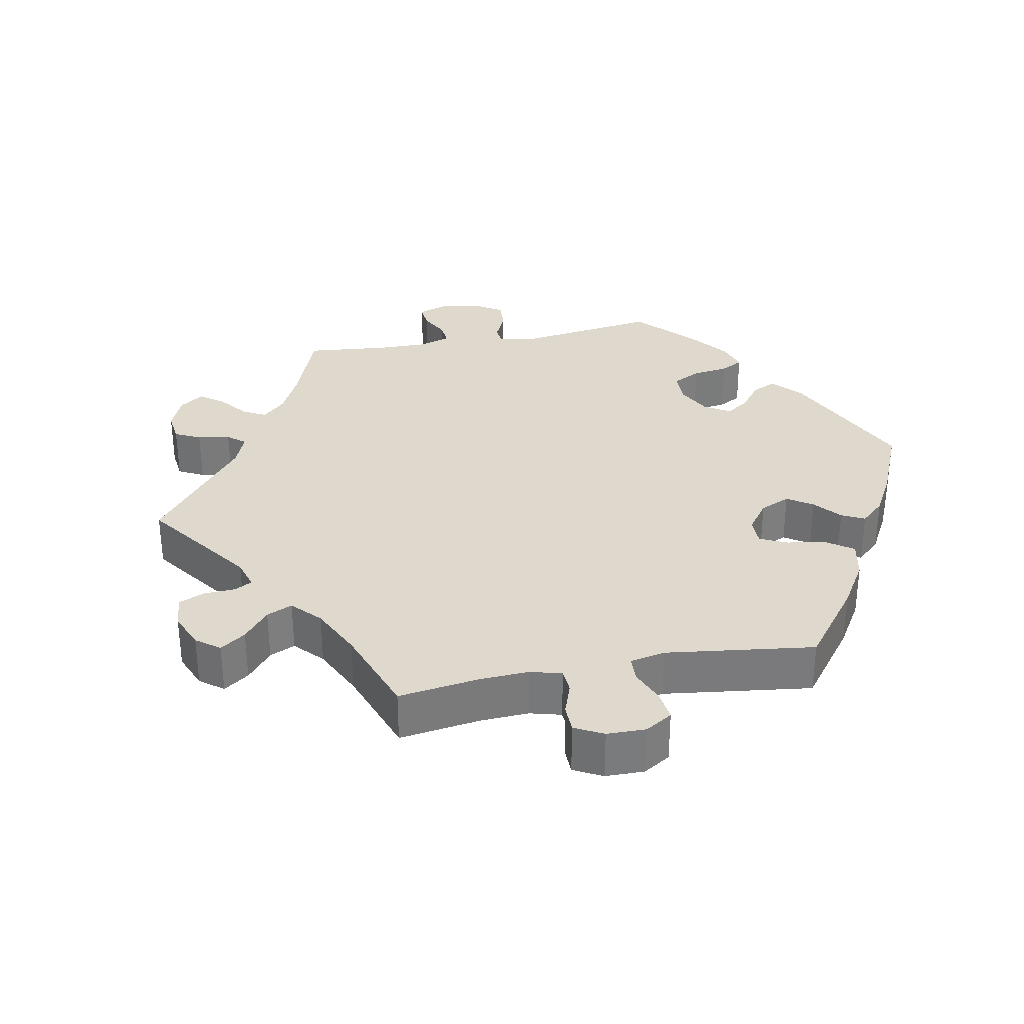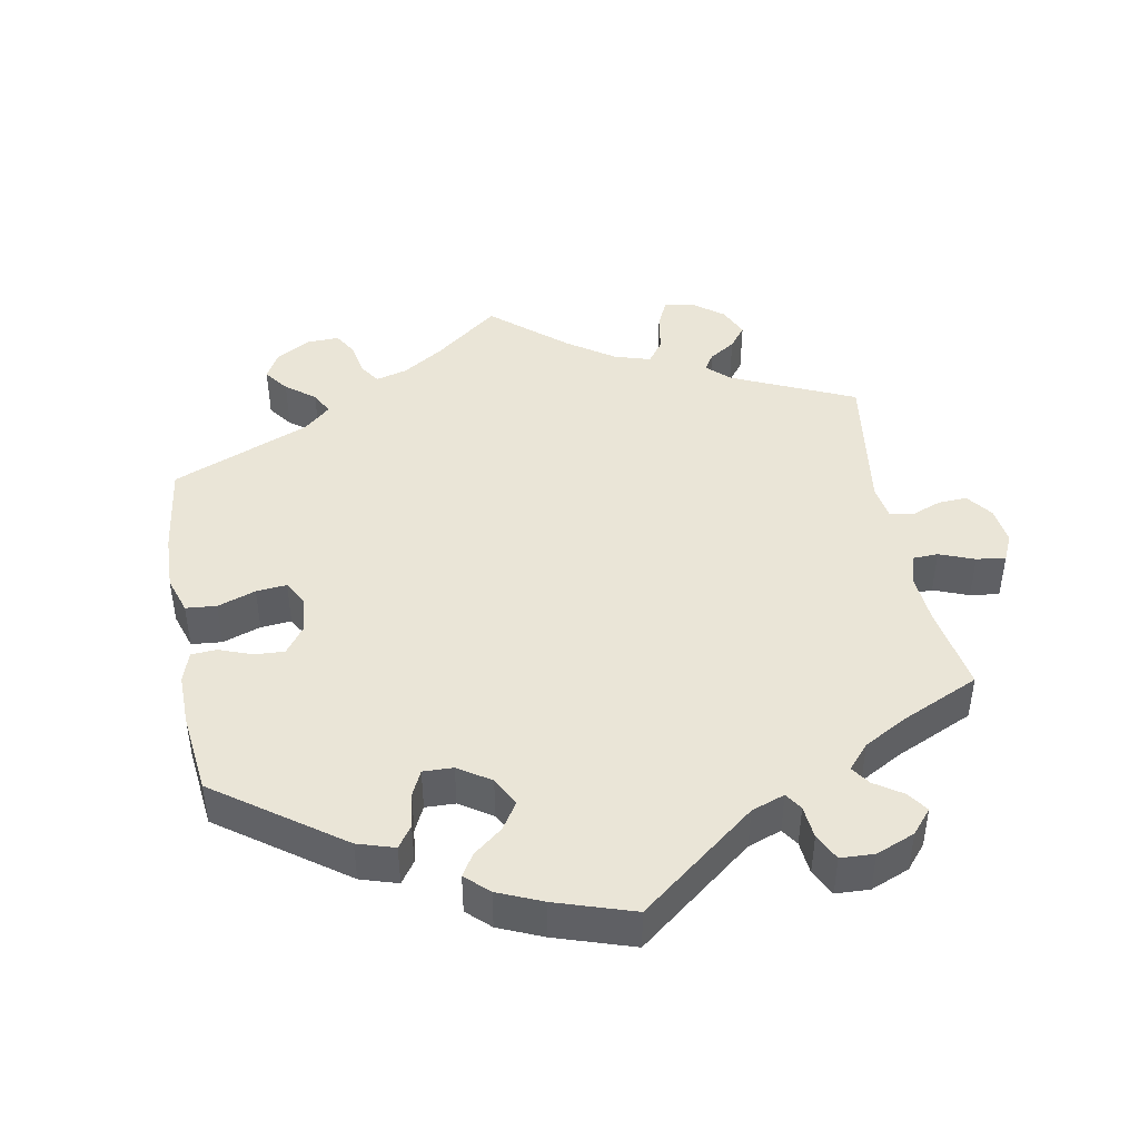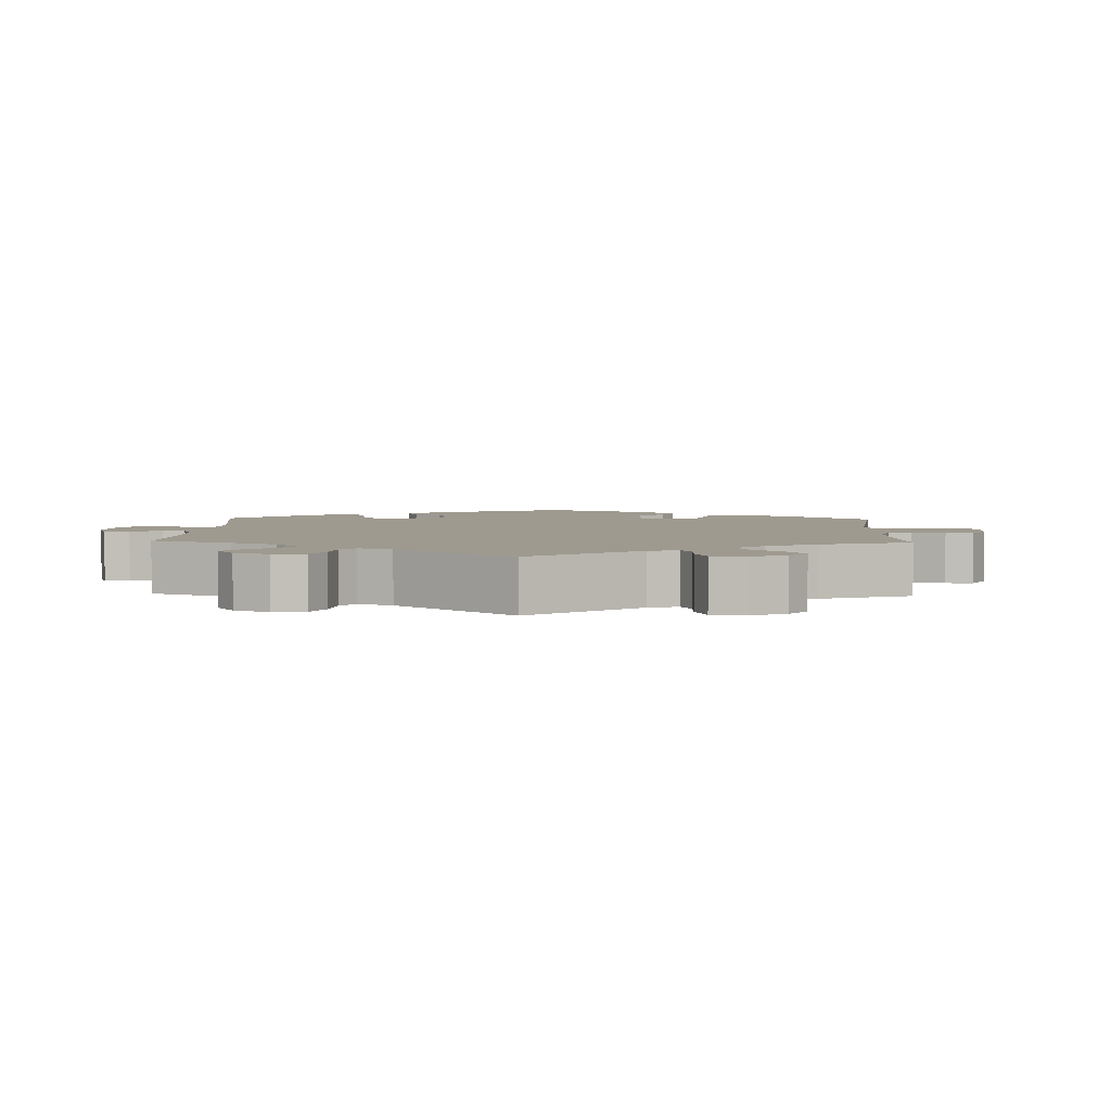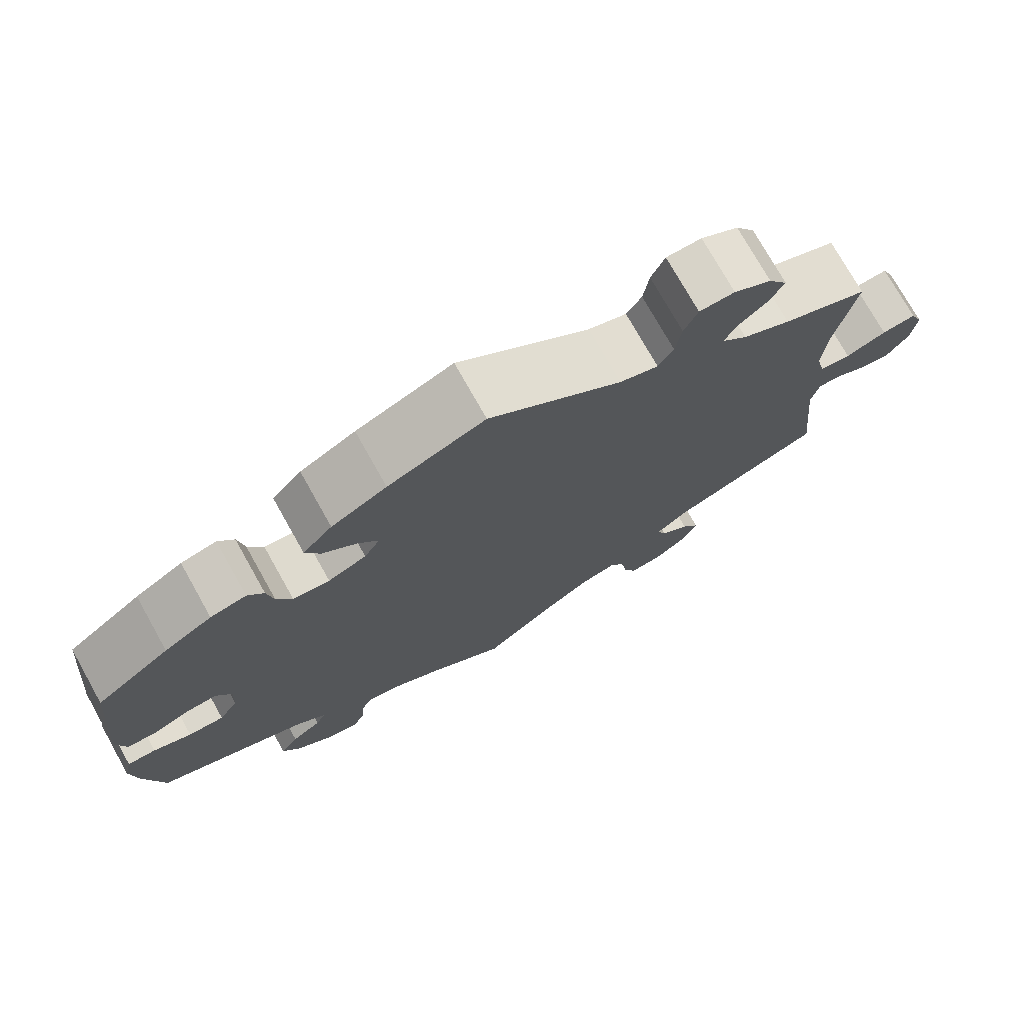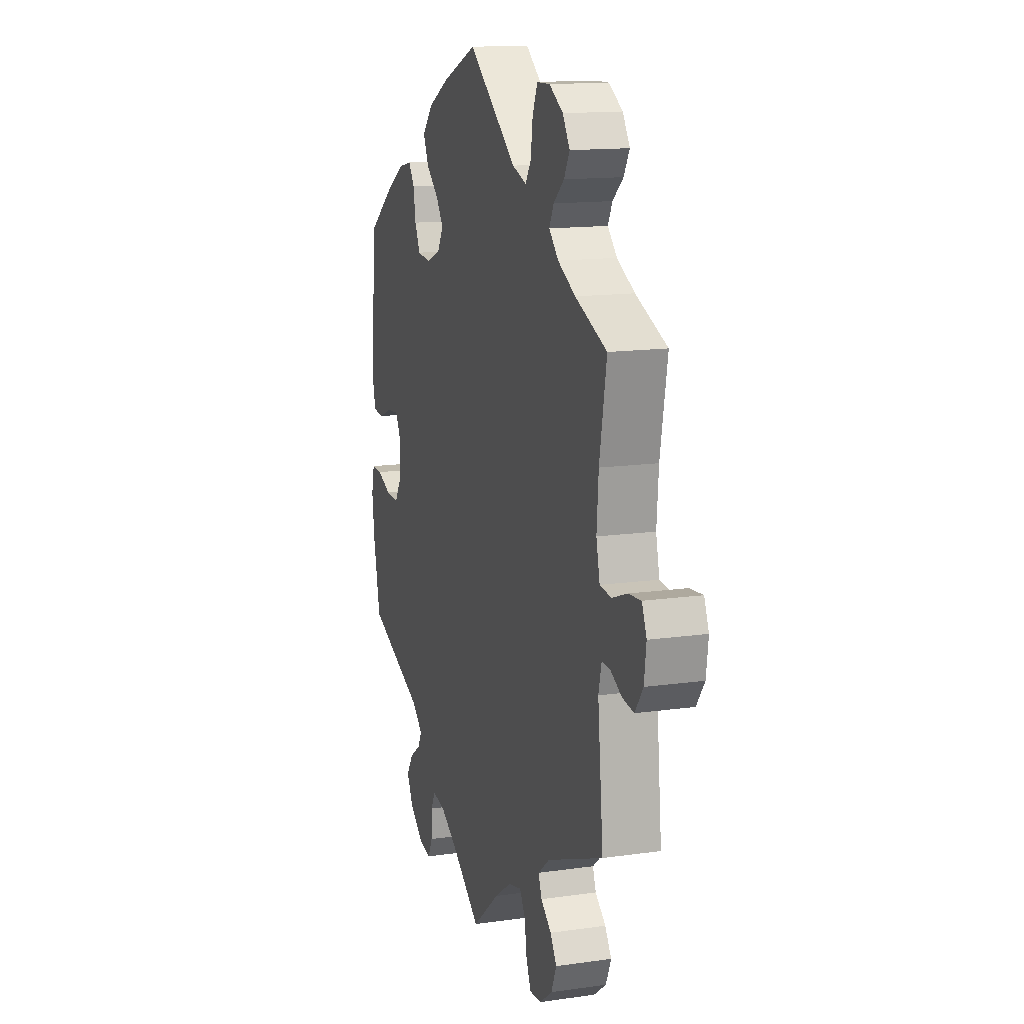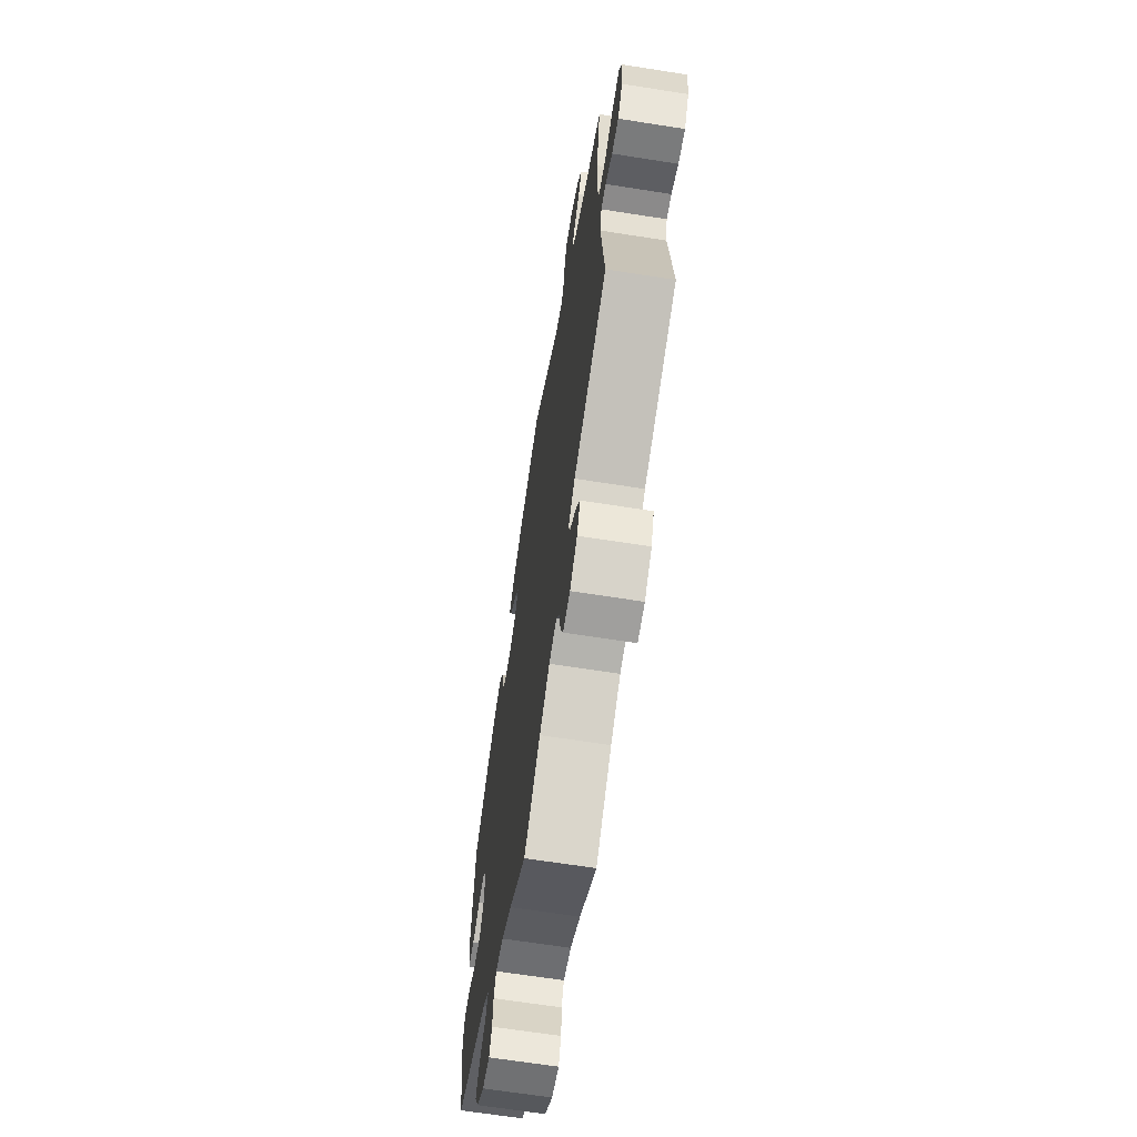
<metadata>
{"format":"obj","ext":"obj","renderer":"f3d","projection":"perspective","resolution":1024,"background":"white","views":[{"elev":32.1,"azim":-41.0,"up":"+Y"},{"elev":44.4,"azim":109.6,"up":"+Y"},{"elev":3.9,"azim":-117.9,"up":"+Y"},{"elev":75.0,"azim":150.7,"up":"+Z"},{"elev":14.3,"azim":-107.4,"up":"+Z"},{"elev":-65.7,"azim":-99.0,"up":"+Z"}]}
</metadata>
<code>
v 0.521 0.07 0.076
v 0.509 0.07 0.023
v 0.472 0.07 0.02
v 0.426 0.07 0.039
v 0.387 0.07 0.042
v 0.367 0.07 0.005
v 0.37 0.07 -0.049
v 0.394 0.07 -0.088
v 0.439 0.07 -0.086
v 0.487 0.07 -0.067
v 0.523 0.07 -0.066
v 0.533 0.07 -0.109
v 0.525 0.07 -0.176
v 0.501 0.07 -0.288
v 0.309 0.07 -0.365
v 0.271 0.07 -0.397
v 0.284 0.07 -0.423
v 0.322 0.07 -0.45
v 0.345 0.07 -0.485
v 0.323 0.07 -0.527
v 0.277 0.07 -0.563
v 0.234 0.07 -0.571
v 0.219 0.07 -0.539
v 0.216 0.07 -0.492
v 0.202 0.07 -0.463
v 0.157 0.07 -0.472
v 0.098 0.07 -0.507
v 0 0.07 -0.577
v -0.093 0.07 -0.499
v -0.151 0.07 -0.459
v -0.195 0.07 -0.448
v -0.214 0.07 -0.478
v -0.222 0.07 -0.53
v -0.238 0.07 -0.568
v -0.279 0.07 -0.564
v -0.321 0.07 -0.532
v -0.339 0.07 -0.49
v -0.317 0.07 -0.456
v -0.281 0.07 -0.427
v -0.27 0.07 -0.397
v -0.309 0.07 -0.365
v -0.501 0.07 -0.288
v -0.482 0.07 -0.102
v -0.492 0.07 -0.059
v -0.52 0.07 -0.06
v -0.559 0.07 -0.08
v -0.598 0.07 -0.085
v -0.625 0.07 -0.047
v -0.632 0.07 0.007
v -0.616 0.07 0.045
v -0.573 0.07 0.041
v -0.522 0.07 0.022
v -0.483 0.07 0.026
v -0.471 0.07 0.078
v -0.477 0.07 0.157
v -0.501 0.07 0.289
v -0.394 0.07 0.332
v -0.334 0.07 0.363
v -0.302 0.07 0.395
v -0.317 0.07 0.425
v -0.353 0.07 0.456
v -0.372 0.07 0.49
v -0.348 0.07 0.528
v -0.301 0.07 0.556
v -0.257 0.07 0.555
v -0.24 0.07 0.516
v -0.233 0.07 0.465
v -0.214 0.07 0.435
v -0.166 0.07 0.451
v 0 0.07 0.578
v 0.121 0.07 0.528
v 0.19 0.07 0.491
v 0.227 0.07 0.45
v 0.209 0.07 0.411
v 0.166 0.07 0.374
v 0.141 0.07 0.339
v 0.161 0.07 0.305
v 0.209 0.07 0.284
v 0.255 0.07 0.289
v 0.274 0.07 0.327
v 0.282 0.07 0.375
v 0.302 0.07 0.405
v 0.347 0.07 0.395
v 0.407 0.07 0.359
v 0.5 0.07 0.29
v 0.521 0 0.076
v 0.509 0 0.023
v 0.472 0 0.02
v 0.426 0 0.039
v 0.387 0 0.042
v 0.367 0 0.005
v 0.37 0 -0.049
v 0.394 0 -0.088
v 0.439 0 -0.086
v 0.487 0 -0.067
v 0.523 0 -0.066
v 0.533 0 -0.109
v 0.525 0 -0.176
v 0.501 0 -0.288
v 0.309 0 -0.365
v 0.271 0 -0.397
v 0.284 0 -0.423
v 0.322 0 -0.45
v 0.345 0 -0.485
v 0.323 0 -0.527
v 0.277 0 -0.563
v 0.234 0 -0.571
v 0.219 0 -0.539
v 0.216 0 -0.492
v 0.202 0 -0.463
v 0.157 0 -0.472
v 0.098 0 -0.507
v 0 0 -0.577
v -0.093 0 -0.499
v -0.151 0 -0.459
v -0.195 0 -0.448
v -0.214 0 -0.478
v -0.222 0 -0.53
v -0.238 0 -0.568
v -0.279 0 -0.564
v -0.321 0 -0.532
v -0.339 0 -0.49
v -0.317 0 -0.456
v -0.281 0 -0.427
v -0.27 0 -0.397
v -0.309 0 -0.365
v -0.501 0 -0.288
v -0.482 0 -0.102
v -0.492 0 -0.059
v -0.52 0 -0.06
v -0.559 0 -0.08
v -0.598 0 -0.085
v -0.625 0 -0.047
v -0.632 0 0.007
v -0.616 0 0.045
v -0.573 0 0.041
v -0.522 0 0.022
v -0.483 0 0.026
v -0.471 0 0.078
v -0.477 0 0.157
v -0.501 0 0.289
v -0.394 0 0.332
v -0.334 0 0.363
v -0.302 0 0.395
v -0.317 0 0.425
v -0.353 0 0.456
v -0.372 0 0.49
v -0.348 0 0.528
v -0.301 0 0.556
v -0.257 0 0.555
v -0.24 0 0.516
v -0.233 0 0.465
v -0.214 0 0.435
v -0.166 0 0.451
v 0 0 0.578
v 0.121 0 0.528
v 0.19 0 0.491
v 0.227 0 0.45
v 0.209 0 0.411
v 0.166 0 0.374
v 0.141 0 0.339
v 0.161 0 0.305
v 0.209 0 0.284
v 0.255 0 0.289
v 0.274 0 0.327
v 0.282 0 0.375
v 0.302 0 0.405
v 0.347 0 0.395
v 0.407 0 0.359
v 0.5 0 0.29
f 80 81 82 83
f 79 80 83 84
f 72 73 74 75
f 72 75 76
f 69 70 71 72
f 68 69 72 76
f 64 65 66 67
f 64 67 68
f 63 64 68
f 60 61 62 63
f 59 60 63 68
f 58 59 68 76
f 55 56 57
f 54 55 57 58
f 53 54 58 76
f 49 50 51 52
f 49 52 53
f 48 49 53
f 45 46 47 48
f 44 45 48 53
f 43 44 53 76
f 41 42 43 76
f 36 37 38 39
f 34 35 36 39
f 32 33 34 39
f 31 32 39 40
f 30 31 40 41
f 27 28 29
f 26 27 29 30
f 25 26 30 41
f 21 22 23 24
f 21 24 25
f 20 21 25
f 17 18 19 20
f 16 17 20 25
f 12 13 14 15
f 12 15 16
f 9 10 11 12
f 8 9 12 16
f 7 8 16 25
f 1 2 3 4
f 1 4 5
f 79 84 85 1
f 25 41 76 77
f 6 7 25 77
f 5 6 77 78
f 1 5 78 79
f 168 167 166 165
f 169 168 165 164
f 160 159 158 157
f 161 160 157
f 157 156 155 154
f 161 157 154 153
f 152 151 150 149
f 153 152 149
f 153 149 148
f 148 147 146 145
f 153 148 145 144
f 161 153 144 143
f 142 141 140
f 143 142 140 139
f 161 143 139 138
f 137 136 135 134
f 138 137 134
f 138 134 133
f 133 132 131 130
f 138 133 130 129
f 161 138 129 128
f 161 128 127 126
f 124 123 122 121
f 124 121 120 119
f 124 119 118 117
f 125 124 117 116
f 126 125 116 115
f 114 113 112
f 115 114 112 111
f 126 115 111 110
f 109 108 107 106
f 110 109 106
f 110 106 105
f 105 104 103 102
f 110 105 102 101
f 100 99 98 97
f 101 100 97
f 97 96 95 94
f 101 97 94 93
f 110 101 93 92
f 89 88 87 86
f 90 89 86
f 86 170 169 164
f 162 161 126 110
f 162 110 92 91
f 163 162 91 90
f 164 163 90 86
f 1 86 87 2
f 2 87 88 3
f 3 88 89 4
f 4 89 90 5
f 5 90 91 6
f 6 91 92 7
f 7 92 93 8
f 8 93 94 9
f 9 94 95 10
f 10 95 96 11
f 11 96 97 12
f 12 97 98 13
f 13 98 99 14
f 14 99 100 15
f 15 100 101 16
f 16 101 102 17
f 17 102 103 18
f 18 103 104 19
f 19 104 105 20
f 20 105 106 21
f 21 106 107 22
f 22 107 108 23
f 23 108 109 24
f 24 109 110 25
f 25 110 111 26
f 26 111 112 27
f 27 112 113 28
f 28 113 114 29
f 29 114 115 30
f 30 115 116 31
f 31 116 117 32
f 32 117 118 33
f 33 118 119 34
f 34 119 120 35
f 35 120 121 36
f 36 121 122 37
f 37 122 123 38
f 38 123 124 39
f 39 124 125 40
f 40 125 126 41
f 41 126 127 42
f 42 127 128 43
f 43 128 129 44
f 44 129 130 45
f 45 130 131 46
f 46 131 132 47
f 47 132 133 48
f 48 133 134 49
f 49 134 135 50
f 50 135 136 51
f 51 136 137 52
f 52 137 138 53
f 53 138 139 54
f 54 139 140 55
f 55 140 141 56
f 56 141 142 57
f 57 142 143 58
f 58 143 144 59
f 59 144 145 60
f 60 145 146 61
f 61 146 147 62
f 62 147 148 63
f 63 148 149 64
f 64 149 150 65
f 65 150 151 66
f 66 151 152 67
f 67 152 153 68
f 68 153 154 69
f 69 154 155 70
f 70 155 156 71
f 71 156 157 72
f 72 157 158 73
f 73 158 159 74
f 74 159 160 75
f 75 160 161 76
f 76 161 162 77
f 77 162 163 78
f 78 163 164 79
f 79 164 165 80
f 80 165 166 81
f 81 166 167 82
f 82 167 168 83
f 83 168 169 84
f 84 169 170 85
f 85 170 86 1

</code>
